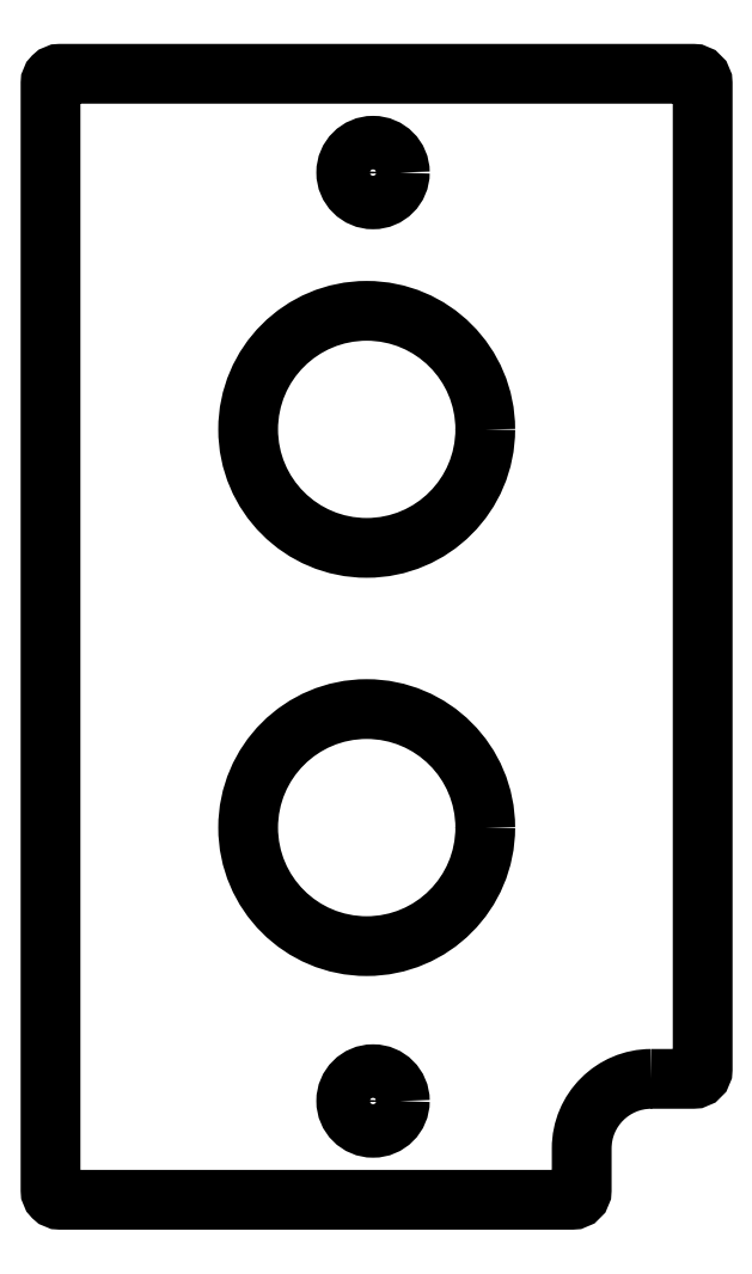
<metadata>
{"format":"dxf","ext":"dxf","renderer":"ezdxf+matplotlib","layout":"modelspace","background":"white","min_lineweight":24,"dpi":150}
</metadata>
<code>
0
SECTION
2
ENTITIES
0
LWPOLYLINE
8
0
90
12
70
1
43
0
10
2
20
-4.905
42
0.4142
10
1.78
20
-5.125
10
1.78
20
-5.258
42
-0.4142
10
1.75
20
-5.287
10
0.13
20
-5.287
42
-0.4142
10
0.1
20
-5.258
10
0.1
20
-1.755
42
-0.4142
10
0.13
20
-1.725
10
2.132
20
-1.725
42
-0.4142
10
2.162
20
-1.755
10
2.162
20
-4.875
42
-0.4142
10
2.132
20
-4.905
0
CIRCLE
8
0
10
1.1
20
-2.85
30
-2.185e-17
40
0.375
210
0
220
0
230
1
0
CIRCLE
8
0
10
1.1
20
-4.11
30
-2.185e-17
40
0.375
210
0
220
0
230
1
0
CIRCLE
8
0
10
1.12
20
-4.975
30
4.371e-17
40
0.08475
210
0
220
0
230
1
0
CIRCLE
8
0
10
1.12
20
-2.038
30
4.371e-17
40
0.08475
210
0
220
0
230
1
0
ENDSEC
0
EOF

</code>
